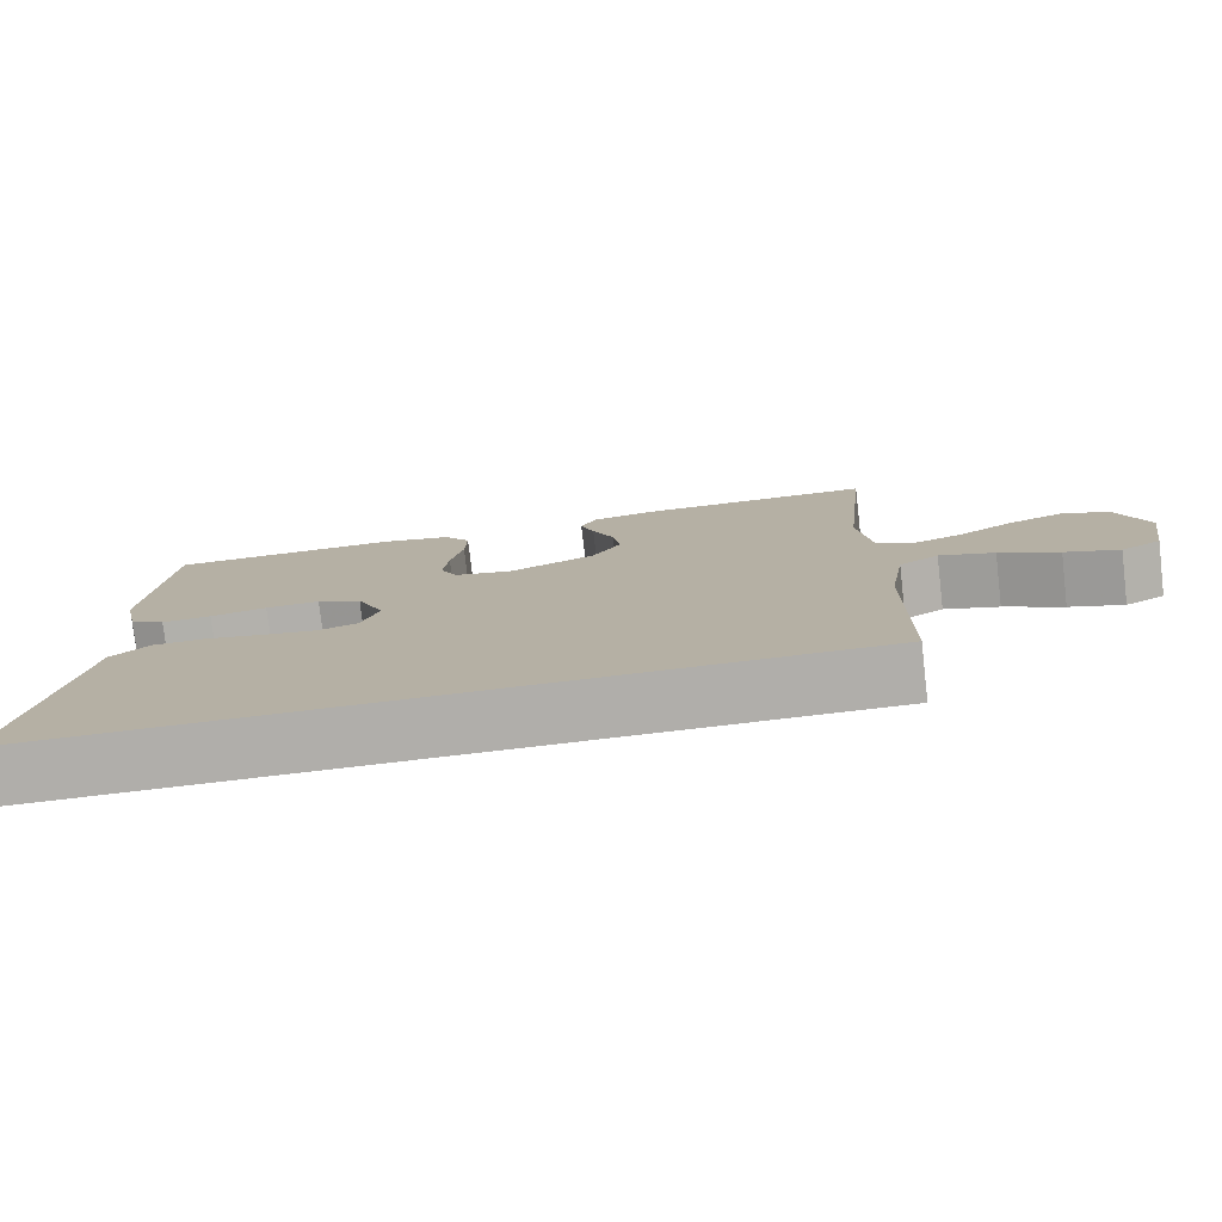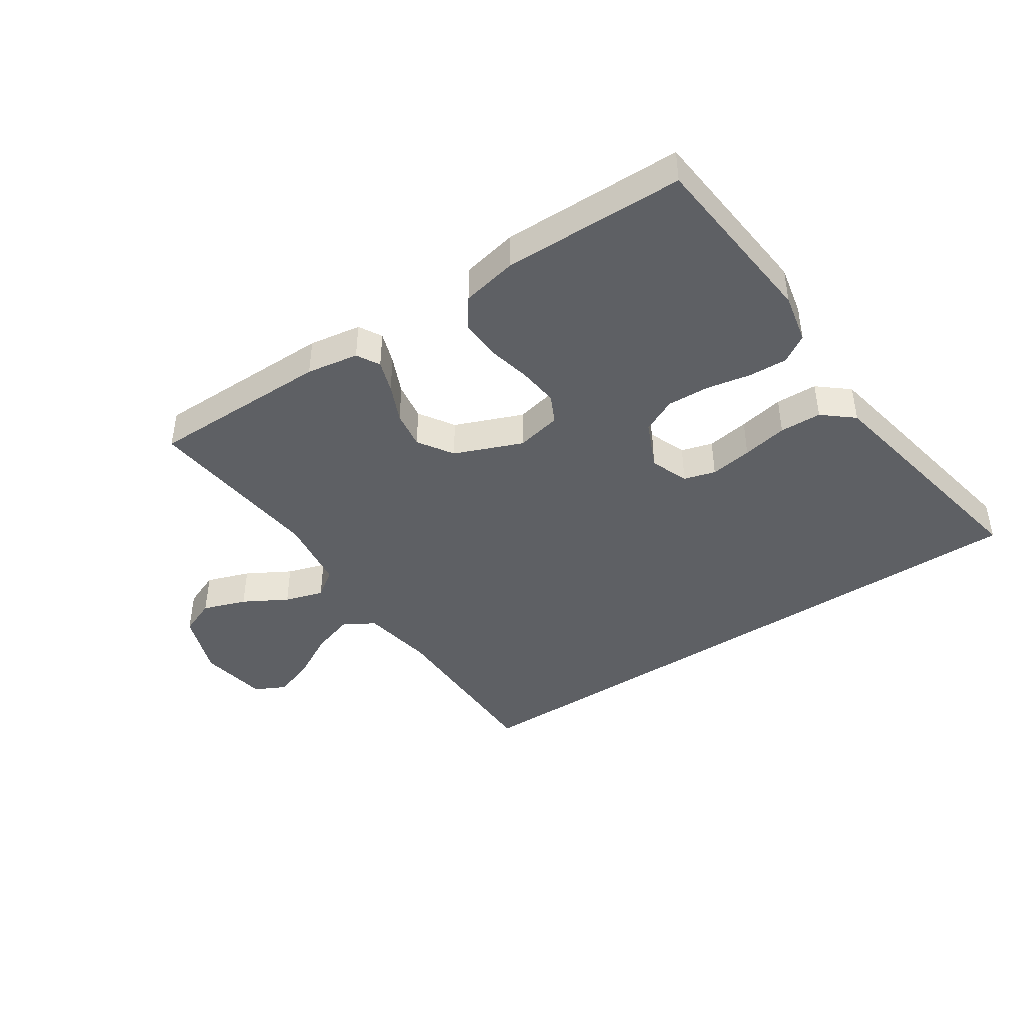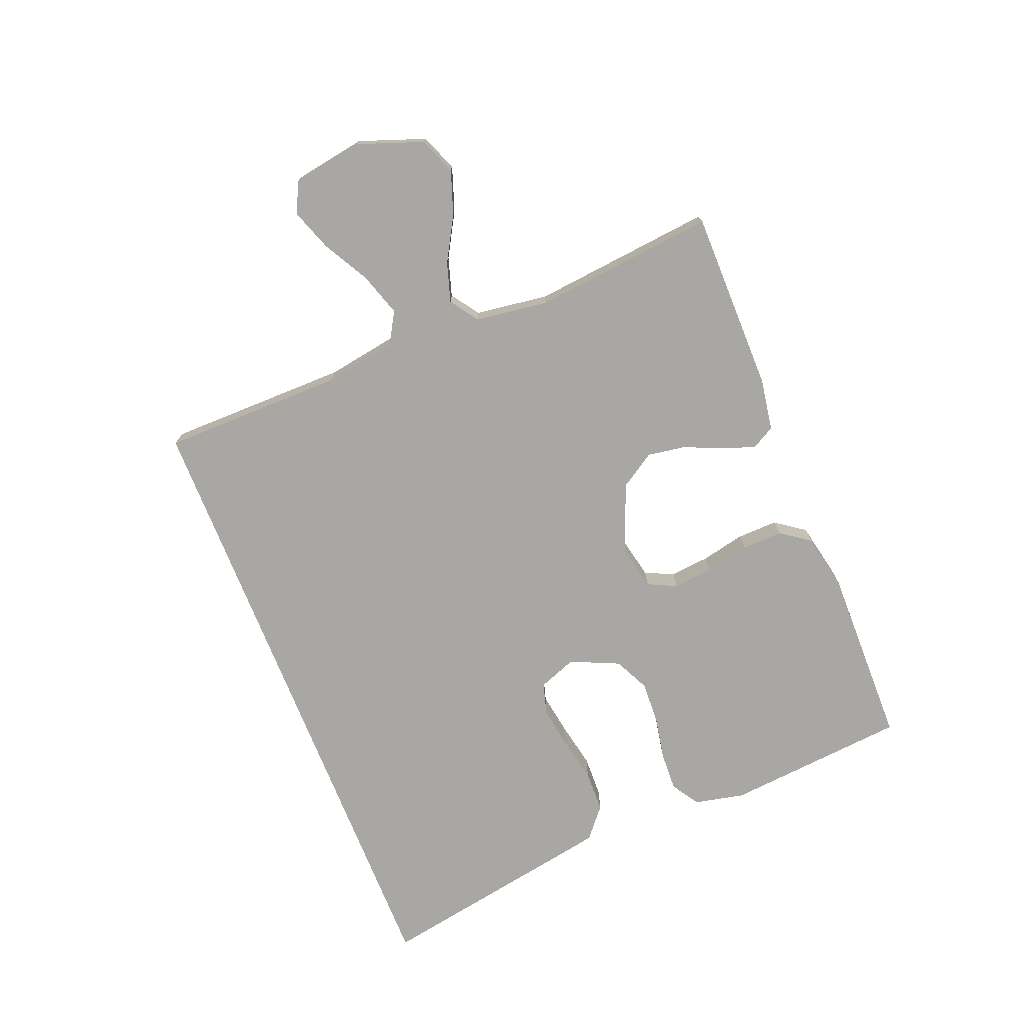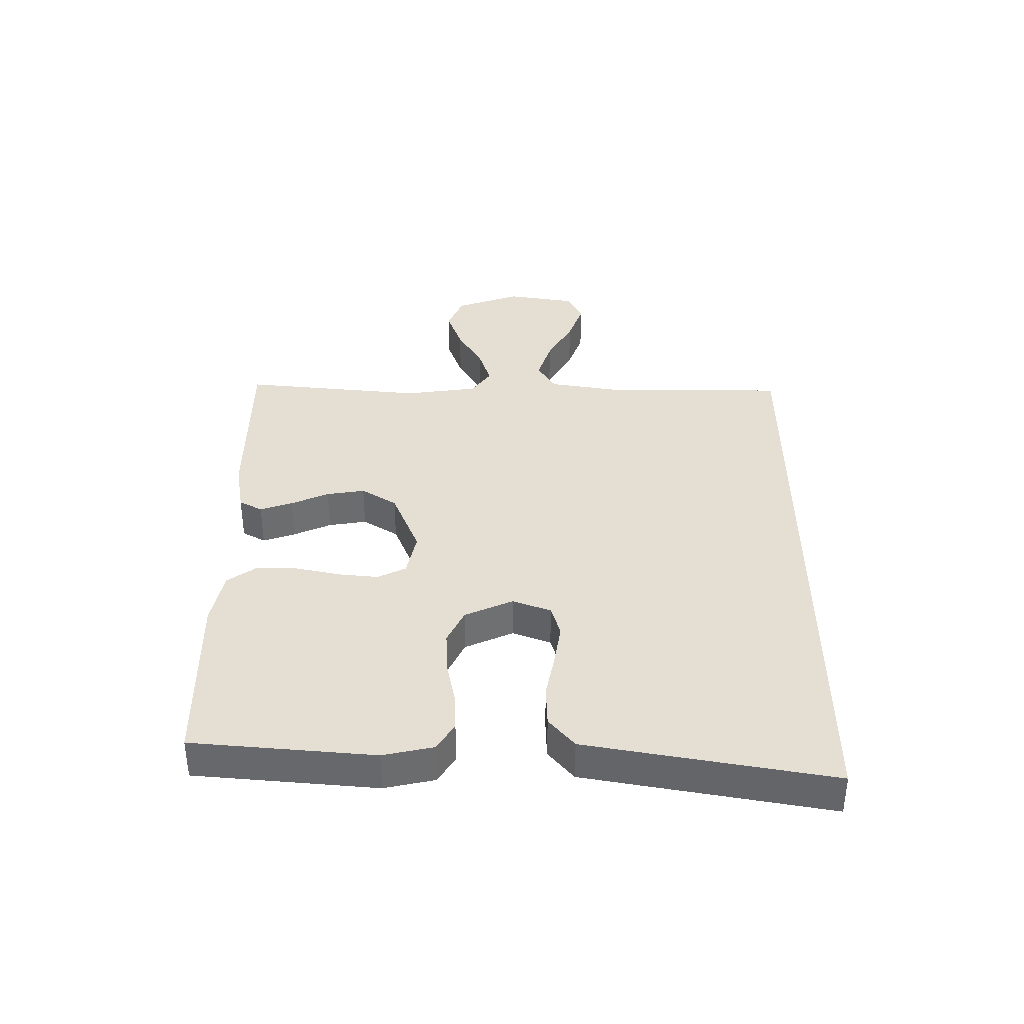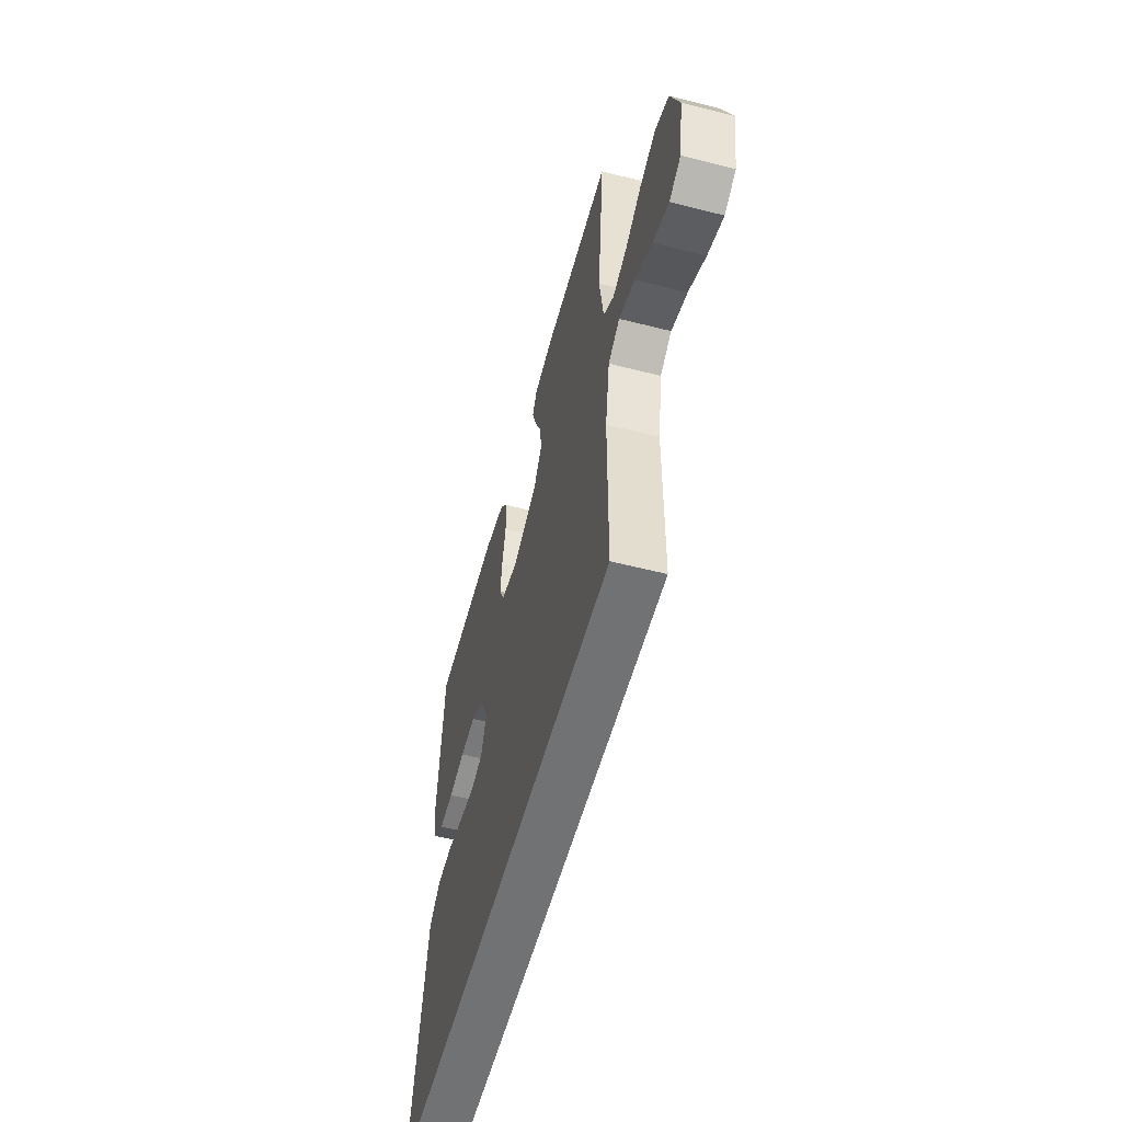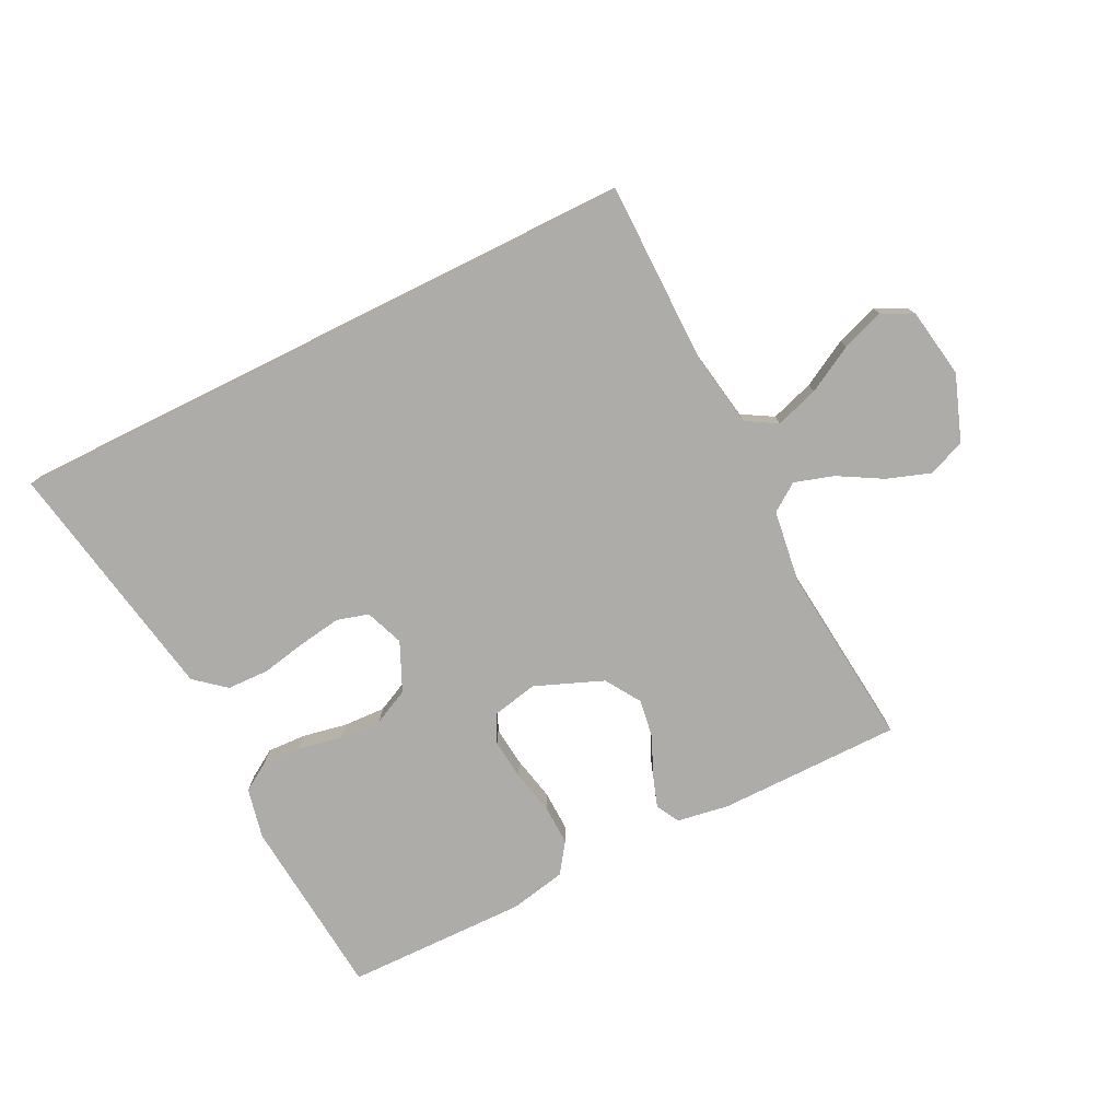
<metadata>
{"format":"obj","ext":"obj","renderer":"f3d","projection":"perspective","resolution":1024,"background":"white","views":[{"elev":-77.8,"azim":-173.4,"up":"+Z"},{"elev":-42.8,"azim":33.8,"up":"+Y"},{"elev":-74.5,"azim":-68.2,"up":"+Y"},{"elev":36.9,"azim":90.1,"up":"+Y"},{"elev":-55.5,"azim":-105.0,"up":"+Z"},{"elev":-76.8,"azim":-153.6,"up":"+Y"}]}
</metadata>
<code>
v 0.5 0.07 0.5
v 0.527 0.07 0.2
v 0.509 0.07 0.117
v 0.463 0.07 0.088
v 0.399 0.07 0.091
v 0.326 0.07 0.105
v 0.256 0.07 0.108
v 0.198 0.07 0.08
v 0.162 0.07 0
v 0.186 0.07 -0.063
v 0.238 0.07 -0.078
v 0.308 0.07 -0.067
v 0.383 0.07 -0.052
v 0.452 0.07 -0.054
v 0.502 0.07 -0.096
v 0.521 0.07 -0.2
v 0.575 0.07 -0.5
v -0.48 0.07 -0.5
v -0.482 0.07 -0.2
v -0.502 0.07 -0.08
v -0.553 0.07 -0.05
v -0.624 0.07 -0.073
v -0.7 0.07 -0.115
v -0.77 0.07 -0.14
v -0.821 0.07 -0.114
v -0.84 0.07 0
v -0.801 0.07 0.108
v -0.74 0.07 0.133
v -0.668 0.07 0.108
v -0.596 0.07 0.067
v -0.532 0.07 0.047
v -0.486 0.07 0.079
v -0.469 0.07 0.2
v -0.5 0.07 0.5
v -0.2 0.07 0.501
v -0.114 0.07 0.487
v -0.093 0.07 0.449
v -0.111 0.07 0.396
v -0.139 0.07 0.333
v -0.149 0.07 0.27
v -0.112 0.07 0.212
v 0 0.07 0.167
v 0.075 0.07 0.183
v 0.098 0.07 0.23
v 0.091 0.07 0.296
v 0.075 0.07 0.369
v 0.073 0.07 0.436
v 0.108 0.07 0.485
v 0.2 0.07 0.504
v 0.5 0 0.5
v 0.527 0 0.2
v 0.509 0 0.117
v 0.463 0 0.088
v 0.399 0 0.091
v 0.326 0 0.105
v 0.256 0 0.108
v 0.198 0 0.08
v 0.162 0 0
v 0.186 0 -0.063
v 0.238 0 -0.078
v 0.308 0 -0.067
v 0.383 0 -0.052
v 0.452 0 -0.054
v 0.502 0 -0.096
v 0.521 0 -0.2
v 0.575 0 -0.5
v -0.48 0 -0.5
v -0.482 0 -0.2
v -0.502 0 -0.08
v -0.553 0 -0.05
v -0.624 0 -0.073
v -0.7 0 -0.115
v -0.77 0 -0.14
v -0.821 0 -0.114
v -0.84 0 0
v -0.801 0 0.108
v -0.74 0 0.133
v -0.668 0 0.108
v -0.596 0 0.067
v -0.532 0 0.047
v -0.486 0 0.079
v -0.469 0 0.2
v -0.5 0 0.5
v -0.2 0 0.501
v -0.114 0 0.487
v -0.093 0 0.449
v -0.111 0 0.396
v -0.139 0 0.333
v -0.149 0 0.27
v -0.112 0 0.212
v 0 0 0.167
v 0.075 0 0.183
v 0.098 0 0.23
v 0.091 0 0.296
v 0.075 0 0.369
v 0.073 0 0.436
v 0.108 0 0.485
v 0.2 0 0.504
f 4 5 6
f 3 4 6
f 2 3 6
f 1 2 6
f 49 1 6
f 48 49 6
f 47 48 6
f 46 47 6
f 45 46 6
f 44 45 6 7
f 43 44 7 8
f 42 43 8 9
f 41 42 9 10
f 37 38 39
f 36 37 39
f 35 36 39
f 34 35 39
f 33 34 39
f 32 33 39 40
f 31 32 40 41
f 28 29 30
f 27 28 30
f 26 27 30
f 25 26 30
f 24 25 30
f 23 24 30
f 22 23 30
f 21 22 30 31
f 31 41 10
f 21 31 10
f 20 21 10
f 16 17 18
f 15 16 18
f 14 15 18
f 13 14 18
f 12 13 18
f 11 12 18 19
f 10 11 19 20
f 55 54 53
f 55 53 52
f 55 52 51
f 55 51 50
f 55 50 98
f 55 98 97
f 55 97 96
f 55 96 95
f 55 95 94
f 56 55 94 93
f 57 56 93 92
f 58 57 92 91
f 59 58 91 90
f 88 87 86
f 88 86 85
f 88 85 84
f 88 84 83
f 88 83 82
f 89 88 82 81
f 90 89 81 80
f 79 78 77
f 79 77 76
f 79 76 75
f 79 75 74
f 79 74 73
f 79 73 72
f 79 72 71
f 80 79 71 70
f 59 90 80
f 59 80 70
f 59 70 69
f 67 66 65
f 67 65 64
f 67 64 63
f 67 63 62
f 67 62 61
f 68 67 61 60
f 69 68 60 59
f 1 50 51 2
f 2 51 52 3
f 3 52 53 4
f 4 53 54 5
f 5 54 55 6
f 6 55 56 7
f 7 56 57 8
f 8 57 58 9
f 9 58 59 10
f 10 59 60 11
f 11 60 61 12
f 12 61 62 13
f 13 62 63 14
f 14 63 64 15
f 15 64 65 16
f 16 65 66 17
f 17 66 67 18
f 18 67 68 19
f 19 68 69 20
f 20 69 70 21
f 21 70 71 22
f 22 71 72 23
f 23 72 73 24
f 24 73 74 25
f 25 74 75 26
f 26 75 76 27
f 27 76 77 28
f 28 77 78 29
f 29 78 79 30
f 30 79 80 31
f 31 80 81 32
f 32 81 82 33
f 33 82 83 34
f 34 83 84 35
f 35 84 85 36
f 36 85 86 37
f 37 86 87 38
f 38 87 88 39
f 39 88 89 40
f 40 89 90 41
f 41 90 91 42
f 42 91 92 43
f 43 92 93 44
f 44 93 94 45
f 45 94 95 46
f 46 95 96 47
f 47 96 97 48
f 48 97 98 49
f 49 98 50 1

</code>
